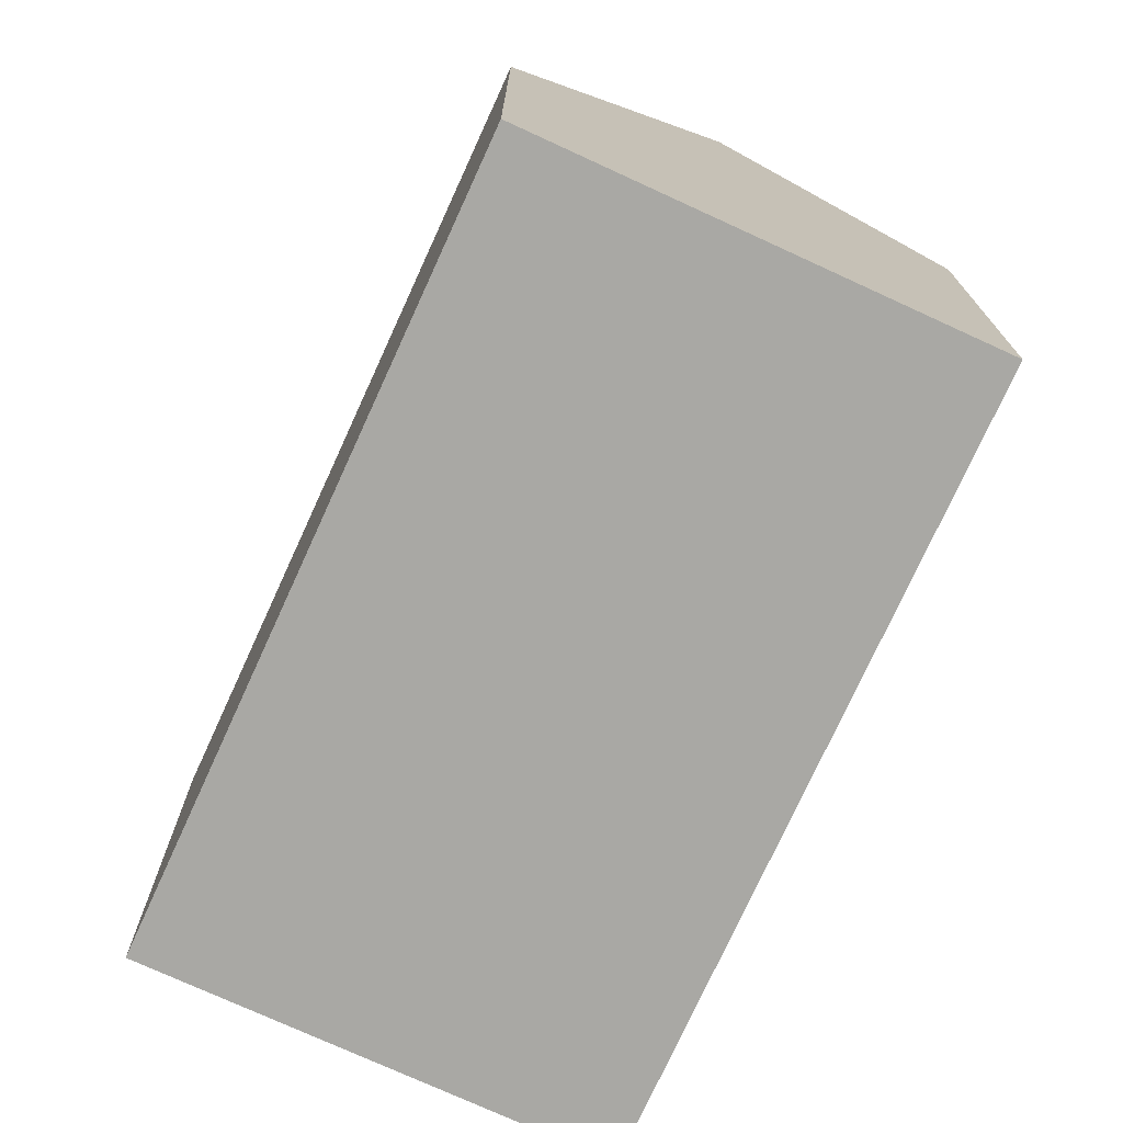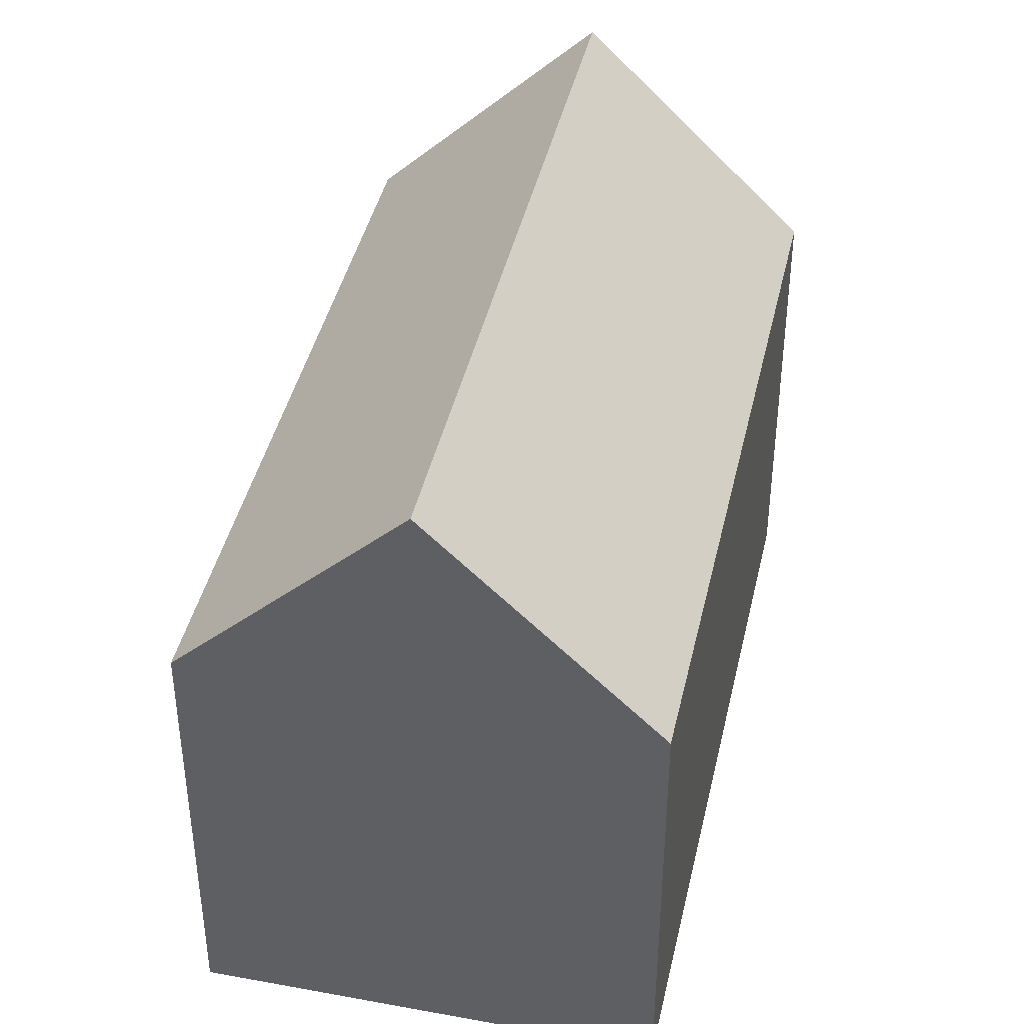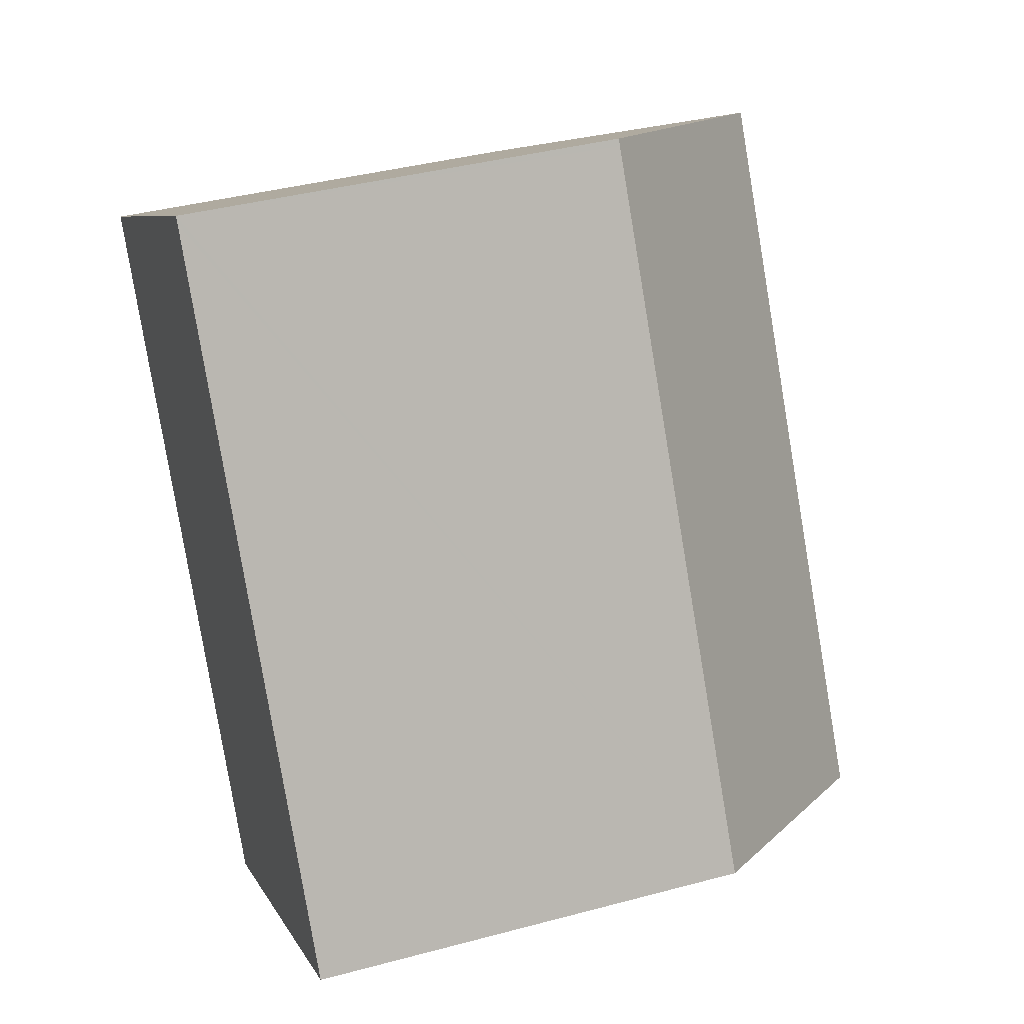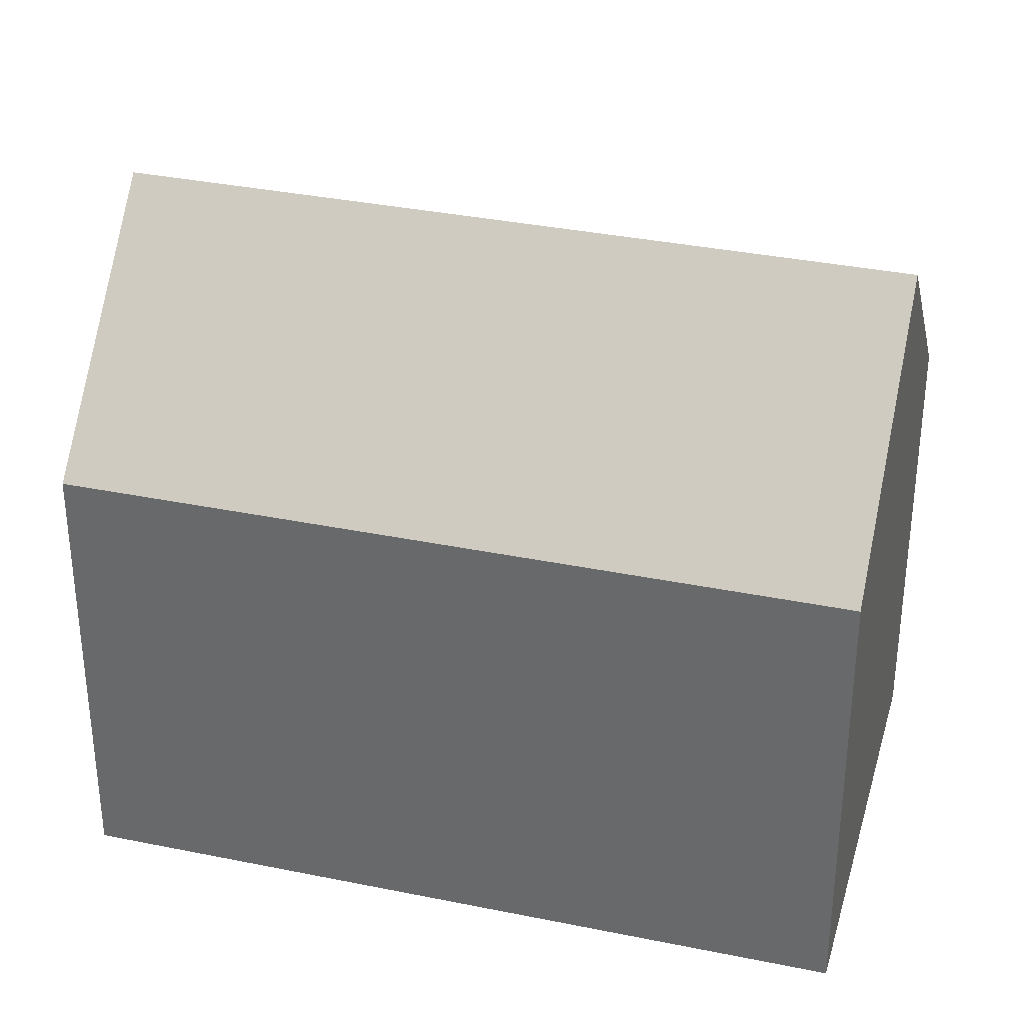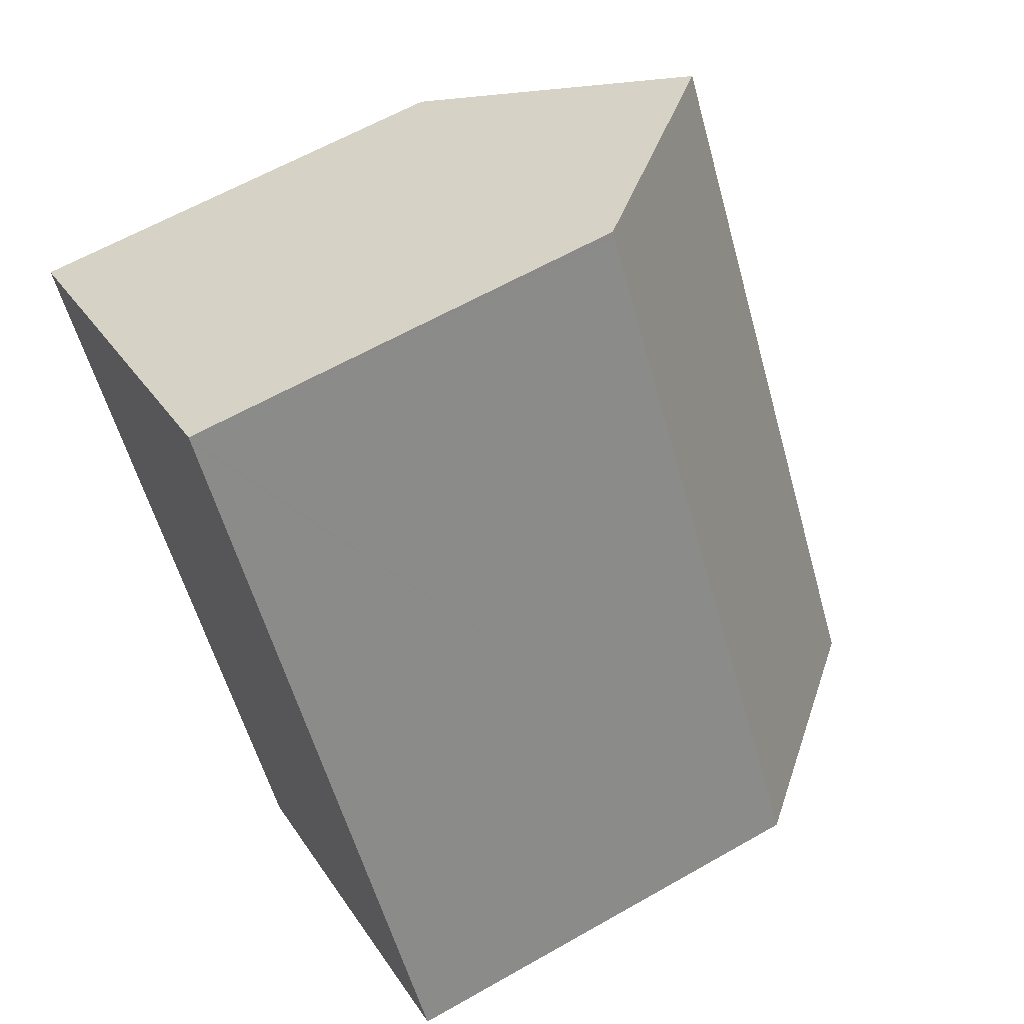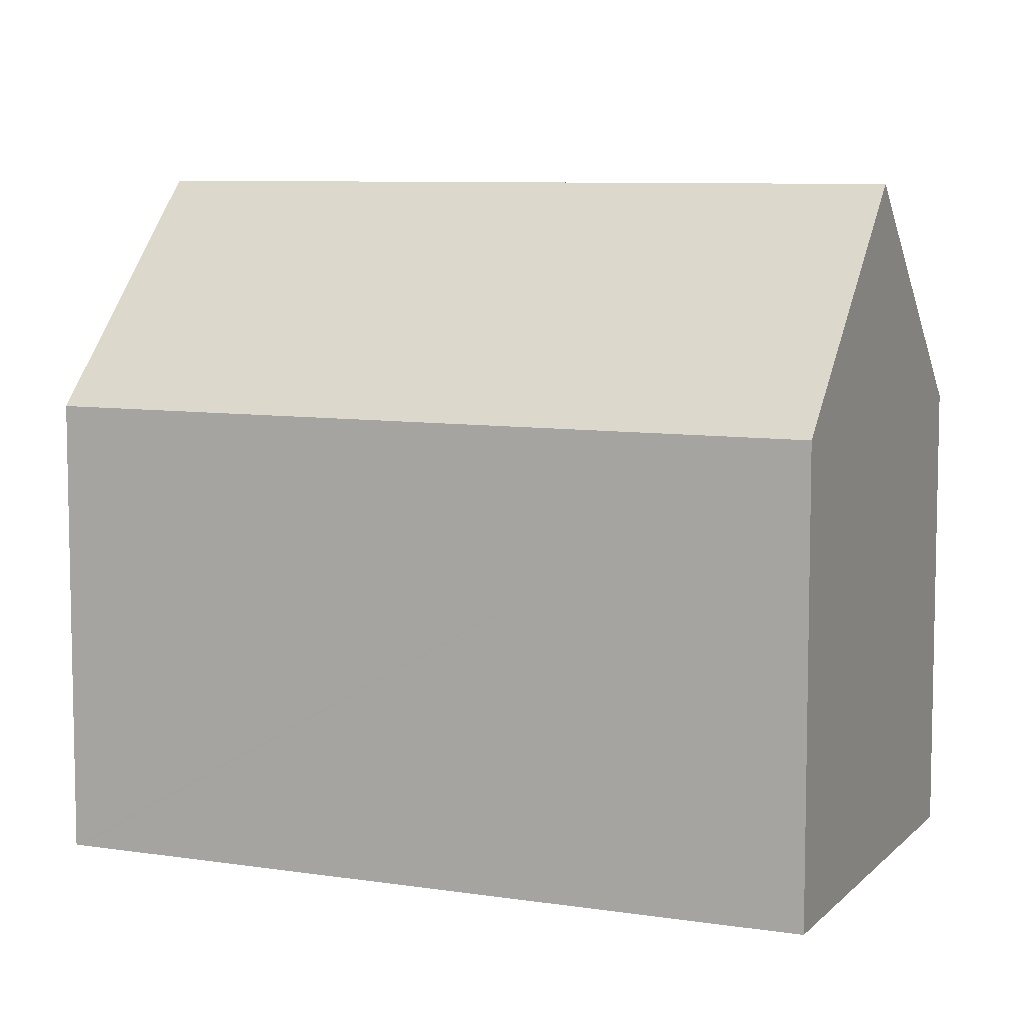
<metadata>
{"format":"obj","ext":"obj","renderer":"f3d","projection":"perspective","resolution":1024,"background":"white","views":[{"elev":-75.0,"azim":-55.9,"up":"+Y"},{"elev":42.3,"azim":161.2,"up":"+Y"},{"elev":39.5,"azim":71.5,"up":"+Z"},{"elev":34.6,"azim":-106.0,"up":"+Y"},{"elev":61.9,"azim":59.9,"up":"+Z"},{"elev":7.9,"azim":82.1,"up":"+Y"}]}
</metadata>
<code>
v  5.225 10.79 -8.559
v  14.35 16.09 -12.99
v  9.665 10.79 -15.83
v  4.687 16.09 2.841
v  4.232 10.79 -6.933
v  0 10.79 6.605e-16
v  9.369 10.79 5.679
v  9.462 10.79 5.525
v  13.58 10.79 -1.207
v  14.55 10.79 -2.802
v  19.04 10.78 -10.14
v  9.369 -3.477e-16 5.679
v  9.462 -3.383e-16 5.525
v  13.58 7.391e-17 -1.207
v  14.55 1.716e-16 -2.802
v  19.04 6.21e-16 -10.14
v  9.665 9.694e-16 -15.83
v  14.35 7.953e-16 -12.99
v  5.225 5.241e-16 -8.559
v  4.232 4.245e-16 -6.933
v  0 0 0
v  4.687 -1.74e-16 2.841
g defaultobject
f 1 2 3
f 2 1 4
f 4 1 5
f 4 5 6
f 7 2 4
f 2 7 8
f 2 8 9
f 2 9 10
f 2 10 11
f 12 8 7
f 8 12 9
f 9 12 10
f 10 12 11
f 11 12 13
f 11 13 14
f 11 14 15
f 11 15 16
f 11 3 2
f 3 11 16
f 3 16 17
f 17 16 18
f 17 1 3
f 1 17 5
f 5 17 6
f 6 17 19
f 6 19 20
f 6 20 21
f 6 7 4
f 7 6 12
f 12 6 22
f 22 6 21
f 15 18 16
f 18 15 17
f 17 15 19
f 19 15 14
f 19 14 13
f 19 13 20
f 20 13 21
f 21 13 22
f 22 13 12

</code>
